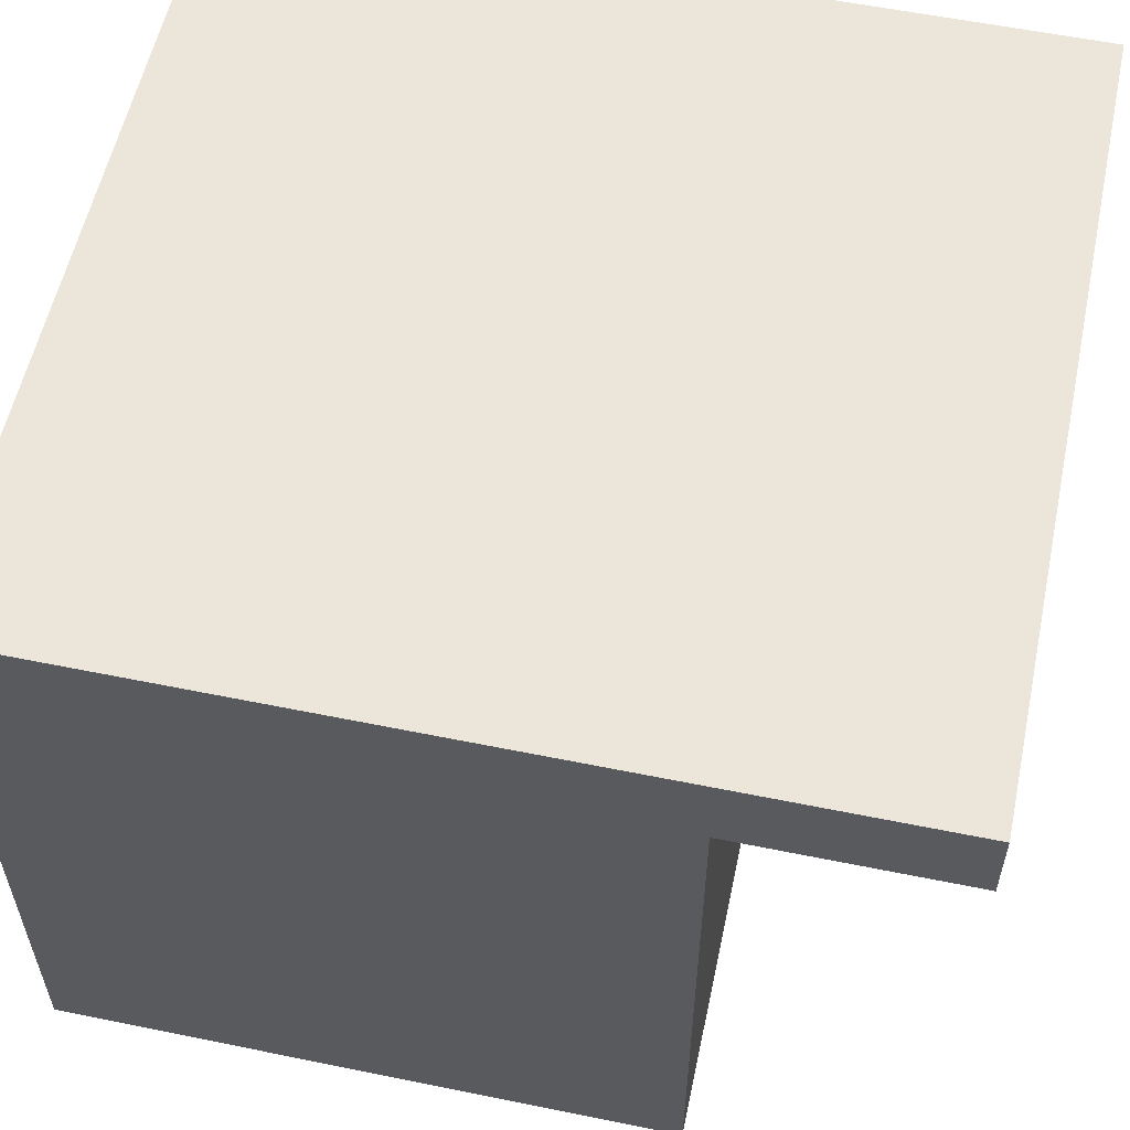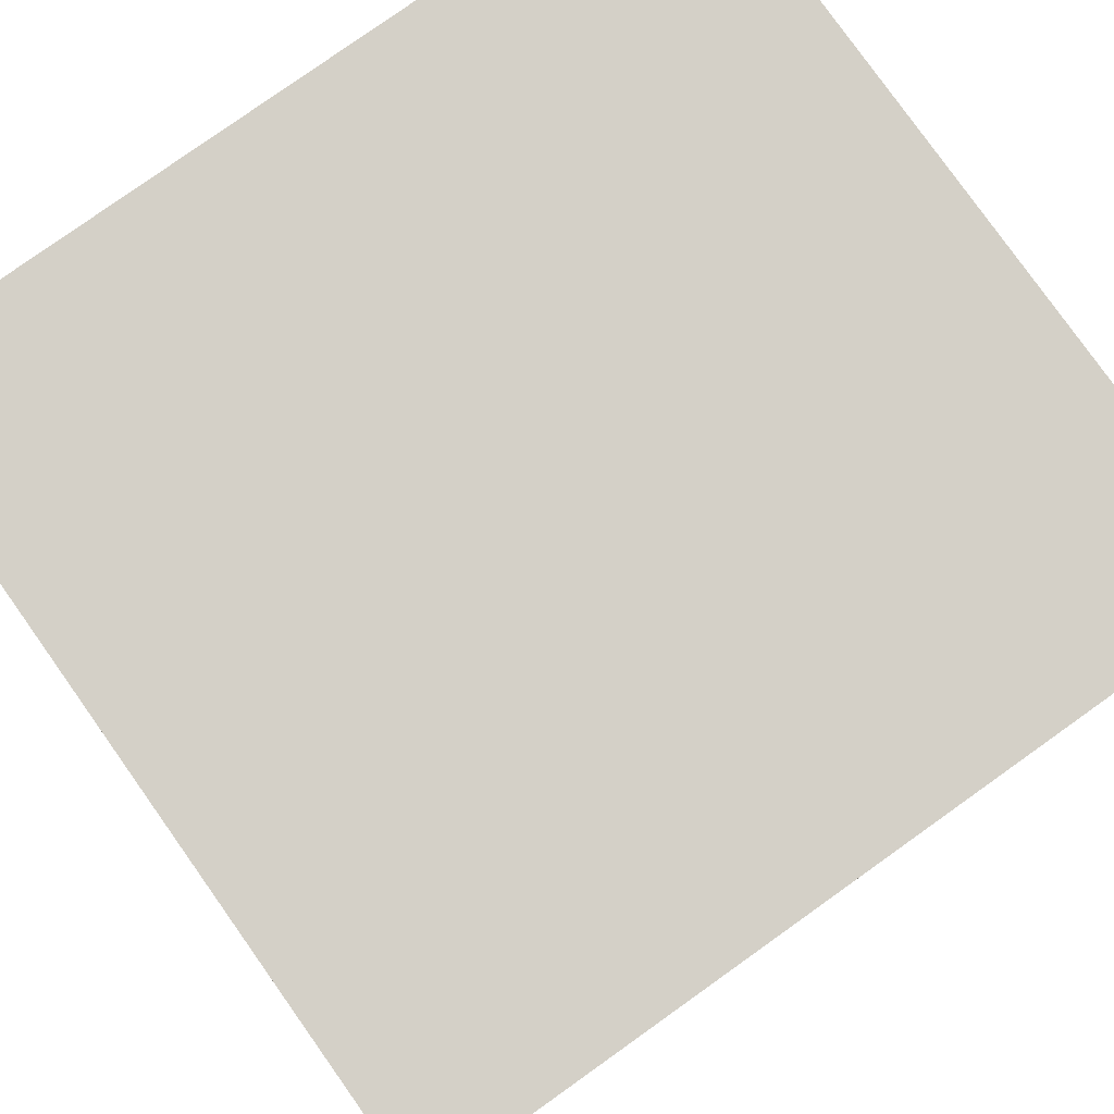
<metadata>
{"format":"obj","ext":"obj","renderer":"f3d","projection":"perspective","resolution":1024,"background":"white","views":[{"elev":57.0,"azim":102.0,"up":"+Z"},{"elev":80.0,"azim":54.6,"up":"+Z"}]}
</metadata>
<code>
v -0.2869 -0.4818 0.1577
v 0.2994 -0.4818 -0.3381
v 0.2994 -0.4818 0.1577
v -0.2869 -0.4818 -0.3381
v 0.2994 -0.03363 0.1001
v 0.2994 0.1259 0.1577
v -0.2869 -0.03363 -0.3381
v -0.24 -0.4157 -0.3381
v 0.2994 -0.03363 -0.3381
v -0.2869 0.1259 0.1577
v -0.2869 -0.03363 0.1001
v 0.2352 -0.4157 -0.3381
v 0.2777 -0.03363 -0.1755
v 0.2994 0.1259 0.1001
v -0.2869 0.1259 0.1001
v -0.2061 -0.03363 0.009164
v -0.24 -0.1767 -0.3381
v 0.2352 -0.1767 -0.3381
v 0.2761 -0.03363 -0.1949
v 0.2443 -0.03363 0.02383
v 0.2382 0.03723 0.1001
v -0.2498 0.04754 0.1001
v -0.2039 -0.03363 0.02614
v -0.2039 -0.03363 -0.007822
v -0.24 -0.1382 -0.3381
v 0.2352 -0.1382 -0.3381
v 0.2695 -0.03363 -0.2132
v 0.2742 -0.03363 -0.1563
v 0.2385 -0.03363 0.03897
v 0.2325 0.02977 0.1001
v 0.2418 0.04592 0.1001
v 0.207 0.09127 0.1001
v -0.2457 0.04221 0.1001
v -0.2523 0.05375 0.1001
v -0.1974 -0.03363 0.04197
v -0.1974 -0.03363 -0.02365
v -0.24 -0.1382 -0.378
v 0.2352 -0.1767 -0.378
v 0.2584 -0.03363 -0.2292
v 0.2289 -0.03363 0.05208
v 0.2436 -0.03363 -0.008356
v 0.2659 -0.03363 -0.1387
v 0.225 0.02404 0.1001
v 0.1758 0.03723 0.1001
v 0.1722 0.04592 0.1001
v 0.243 0.05524 0.1001
v 0.2163 0.09004 0.1001
v -0.04662 0.09084 0.1001
v -0.2403 0.03812 0.1001
v -0.2093 0.04221 0.1001
v -0.2532 0.06041 0.1001
v -0.2052 0.04754 0.1001
v -0.1869 -0.03363 0.05556
v -0.1964 -0.03363 -0.1914
v -0.24 -0.1767 -0.378
v 0.2352 -0.1382 -0.378
v 0.2067 -0.03363 -0.2535
v 0.2435 -0.03363 -0.2418
v 0.2163 -0.03363 0.06226
v 0.237 -0.03363 -0.0232
v 0.2461 -0.03363 0.007685
v 0.2163 0.02044 0.1001
v 0.1815 0.02977 0.1001
v 0.171 0.05524 0.1001
v 0.2418 0.06457 0.1001
v 0.225 0.08644 0.1001
v 0.1977 0.09004 0.1001
v -0.05584 0.08963 0.1001
v -0.2341 0.03555 0.1001
v -0.2146 0.03812 0.1001
v -0.2523 0.06707 0.1001
v -0.2026 0.05375 0.1001
v -0.1733 -0.03363 0.06599
v -0.1899 -0.03363 -0.2158
v -0.1963 -0.03363 -0.1662
v 0.2259 -0.03363 -0.2501
v 0.1873 -0.03363 -0.2519
v 0.2534 -0.03363 -0.1238
v 0.2014 -0.03363 0.06884
v 0.2268 -0.03363 -0.03585
v 0.2374 -0.03363 -0.1127
v 0.207 0.01922 0.1001
v 0.189 0.02404 0.1001
v 0.06866 0.03208 0.1001
v 0.08504 0.03887 0.1001
v 0.09103 0.04925 0.1001
v 0.1722 0.06457 0.1001
v 0.2382 0.07326 0.1001
v 0.2325 0.08072 0.1001
v -0.1496 0.08829 0.1001
v -0.03741 0.08963 0.1001
v -0.2275 0.03468 0.1001
v -0.2208 0.03555 0.1001
v -0.1693 0.0407 0.1001
v -0.1737 0.04647 0.1001
v -0.2498 0.07328 0.1001
v -0.2017 0.06041 0.1001
v -0.1765 0.05319 0.1001
v -0.1575 -0.03363 0.07254
v -0.1869 -0.03363 -0.03724
v -0.1774 -0.03363 -0.2376
v -0.1898 -0.03363 -0.1419
v 0.219 -0.03363 -0.1061
v 0.169 -0.03363 -0.2453
v 0.1996 -0.03363 -0.1045
v 0.1854 -0.03363 0.07133
v 0.2137 -0.03363 -0.04541
v -0.04662 0.01964 0.1001
v 0.1977 0.02044 0.1001
v -0.02882 0.02441 0.1001
v -0.02145 0.03007 0.1001
v 0.07466 0.03287 0.1001
v 0.08024 0.03519 0.1001
v 0.08872 0.04366 0.1001
v 0.09182 0.05524 0.1001
v 0.09103 0.06124 0.1001
v 0.1758 0.07326 0.1001
v 0.189 0.08644 0.1001
v -0.1568 0.08733 0.1001
v -0.1424 0.08733 0.1001
v -0.02882 0.08607 0.1001
v -0.1635 0.03627 0.1001
v -0.2457 0.0786 0.1001
v -0.2026 0.06707 0.1001
v -0.1775 0.06041 0.1001
v -0.1405 -0.03363 0.07478
v -0.1733 -0.03363 -0.04766
v -0.1596 -0.03363 -0.2555
v 0.153 -0.03363 -0.2342
v 0.1804 -0.03363 -0.1079
v 0.1986 -0.03363 -0.05127
v -0.03741 0.02086 0.1001
v -0.0158 0.03744 0.1001
v 0.06267 0.03287 0.1001
v 0.05229 0.03887 0.1001
v 0.04861 0.04366 0.1001
v 0.04629 0.04925 0.1001
v 0.0455 0.05524 0.1001
v 0.08872 0.06682 0.1001
v 0.1815 0.08072 0.1001
v -0.2275 0.08614 0.1001
v -0.06442 0.08607 0.1001
v -0.1356 0.03627 0.1001
v -0.1299 0.0407 0.1001
v -0.1254 0.04647 0.1001
v -0.2403 0.08269 0.1001
v -0.2052 0.07328 0.1001
v -0.1227 0.05319 0.1001
v -0.1235 -0.03363 0.07254
v -0.1575 -0.03363 -0.05422
v -0.1772 -0.03363 -0.1201
v -0.1378 -0.03363 -0.2681
v 0.1404 -0.03363 -0.2193
v 0.1628 -0.03363 -0.1162
v 0.1692 -0.03363 0.0696
v 0.1824 -0.03363 -0.05301
v -0.05584 0.02086 0.1001
v -0.06442 0.02441 0.1001
v -0.07179 0.03007 0.1001
v -0.07745 0.03744 0.1001
v 0.05708 0.03519 0.1001
v 0.04629 0.06124 0.1001
v 0.04861 0.06682 0.1001
v 0.08504 0.07162 0.1001
v 0.08024 0.0753 0.1001
v -0.2341 0.08526 0.1001
v -0.2208 0.08526 0.1001
v -0.1356 0.08455 0.1001
v -0.02145 0.08041 0.1001
v -0.1568 0.03348 0.1001
v -0.1424 0.03348 0.1001
v -0.2093 0.0786 0.1001
v -0.1765 0.06762 0.1001
v -0.1217 0.06041 0.1001
v 0.1308 -0.03363 0.04153
v -0.1405 -0.03363 -0.05646
v -0.1593 -0.03363 -0.1023
v -0.1135 -0.03363 -0.2747
v -0.06392 -0.03363 -0.2682
v 0.1479 -0.03363 -0.1288
v 0.1664 -0.03363 -0.05051
v 0.1541 -0.03363 0.06374
v -0.08101 0.04603 0.1001
v -0.01224 0.04603 0.1001
v -0.01103 0.05524 0.1001
v -0.01224 0.06445 0.1001
v 0.05229 0.07162 0.1001
v 0.07466 0.07761 0.1001
v -0.1635 0.08455 0.1001
v -0.07179 0.08041 0.1001
v -0.1496 0.03253 0.1001
v -0.08222 0.05524 0.1001
v -0.2146 0.08269 0.1001
v -0.1737 0.07435 0.1001
v 0.141 -0.03363 0.05417
v 0.1242 -0.03363 0.02668
v -0.1235 -0.03363 -0.05422
v -0.08827 -0.03363 -0.2747
v -0.1375 -0.03363 -0.08978
v 0.1321 -0.03363 -0.2017
v 0.1368 -0.03363 -0.1448
v 0.1515 -0.03363 -0.04394
v -0.0158 0.07304 0.1001
v 0.05708 0.0753 0.1001
v 0.06267 0.07761 0.1001
v 0.06866 0.0784 0.1001
v -0.1299 0.08012 0.1001
v -0.1693 0.08012 0.1001
v -0.1227 0.06762 0.1001
v -0.08101 0.06445 0.1001
v 0.1389 -0.03363 -0.03375
v 0.1293 -0.03363 -0.02064
v 0.1217 -0.03363 0.01064
v -0.1077 -0.03363 0.06599
v -0.1131 -0.03363 -0.08331
v -0.08794 -0.03363 -0.08335
v 0.1286 -0.03363 -0.1825
v -0.1254 0.07435 0.1001
v -0.07745 0.07304 0.1001
v 0.1235 -0.03363 -0.005499
v -0.1077 -0.03363 -0.04766
v -0.06362 -0.03363 -0.08991
v -0.04208 -0.03363 -0.2557
v 0.1302 -0.03363 -0.1631
v -0.02424 -0.03363 -0.2379
v -0.09413 -0.03363 0.05556
v -0.09413 -0.03363 -0.03724
v -0.07714 -0.03363 -0.007822
v -0.01161 -0.03363 -0.2161
v -0.0837 -0.03363 0.04197
v -0.0837 -0.03363 -0.02365
v -0.04182 -0.03363 -0.1025
v -0.07491 -0.03363 0.009164
v -0.02404 -0.03363 -0.1204
v -0.005046 -0.03363 -0.1918
v -0.07714 -0.03363 0.02614
v -0.01148 -0.03363 -0.1422
v -0.005003 -0.03363 -0.1666
g mesh1_mesh1-geometry
f 1 2 3
f 2 1 4
f 3 2 1
f 4 1 2
f 3 5 2
f 3 1 6
f 4 7 1
f 2 8 4
f 9 2 5
f 6 5 3
f 10 6 1
f 11 1 7
f 7 4 8
f 8 2 12
f 9 12 2
f 5 13 9
f 14 5 6
f 10 15 6
f 10 1 15
f 15 1 11
f 7 16 11
f 17 7 8
f 8 12 17
f 18 12 9
f 19 9 13
f 13 5 20
f 14 21 5
f 14 6 15
f 15 11 22
f 16 23 11
f 16 7 24
f 25 7 17
f 18 17 12
f 26 18 9
f 27 9 19
f 13 28 19
f 20 5 29
f 28 13 20
f 30 5 21
f 31 21 14
f 15 32 14
f 22 11 33
f 34 15 22
f 23 35 11
f 16 24 23
f 24 7 36
f 26 7 25
f 25 17 37
f 18 38 17
f 18 26 38
f 7 26 9
f 39 9 27
f 27 19 28
f 29 5 40
f 29 41 20
f 42 28 20
f 43 5 30
f 21 44 30
f 31 45 21
f 46 31 14
f 32 47 14
f 32 15 48
f 33 11 49
f 22 33 50
f 51 15 34
f 34 22 52
f 35 53 11
f 23 24 35
f 36 7 54
f 24 36 35
f 25 37 26
f 55 37 17
f 55 17 38
f 56 38 26
f 7 9 57
f 58 9 39
f 39 27 42
f 42 27 28
f 40 5 59
f 40 60 29
f 61 20 41
f 60 41 29
f 61 42 20
f 62 5 43
f 30 63 43
f 44 63 30
f 45 44 21
f 64 45 31
f 46 64 31
f 65 46 14
f 47 66 14
f 32 67 47
f 48 15 68
f 32 48 67
f 49 11 69
f 33 49 70
f 50 33 70
f 52 22 50
f 71 15 51
f 51 34 72
f 72 34 52
f 53 73 11
f 35 36 53
f 54 7 74
f 54 75 36
f 56 26 37
f 55 38 37
f 56 37 38
f 57 9 76
f 77 7 57
f 76 9 58
f 58 39 78
f 78 39 42
f 59 5 79
f 59 80 40
f 80 60 40
f 41 81 61
f 60 81 41
f 78 42 61
f 82 5 62
f 43 83 62
f 63 83 43
f 44 84 63
f 45 85 44
f 64 86 45
f 87 64 46
f 65 87 46
f 88 65 14
f 66 89 14
f 47 67 66
f 68 15 90
f 48 68 91
f 48 91 67
f 69 11 92
f 49 69 93
f 70 49 93
f 50 70 94
f 52 50 95
f 96 15 71
f 71 51 97
f 97 51 72
f 72 52 98
f 73 99 11
f 53 100 73
f 36 100 53
f 74 7 101
f 54 74 75
f 75 102 36
f 57 76 103
f 104 7 77
f 77 57 105
f 76 58 81
f 81 58 78
f 79 5 106
f 79 107 59
f 107 80 59
f 80 103 60
f 78 61 81
f 103 81 60
f 82 108 5
f 82 62 109
f 83 109 62
f 63 110 83
f 84 111 63
f 112 84 44
f 85 113 44
f 114 85 45
f 86 114 45
f 115 86 64
f 87 116 64
f 117 87 65
f 88 117 65
f 89 88 14
f 66 118 89
f 67 118 66
f 90 15 119
f 90 120 68
f 91 68 121
f 67 91 118
f 5 92 11
f 92 93 69
f 70 93 122
f 94 70 122
f 95 50 94
f 98 52 95
f 123 15 96
f 96 71 124
f 124 71 97
f 97 72 125
f 125 72 98
f 99 126 11
f 73 127 99
f 100 127 73
f 36 102 100
f 101 7 128
f 74 101 102
f 75 74 102
f 103 76 81
f 105 57 103
f 129 7 104
f 104 77 130
f 130 77 105
f 11 106 5
f 106 131 79
f 131 107 79
f 107 103 80
f 108 92 5
f 82 109 108
f 83 132 109
f 110 132 83
f 111 110 63
f 111 84 133
f 84 112 134
f 113 112 44
f 85 135 113
f 114 136 85
f 86 137 114
f 115 138 86
f 116 115 64
f 139 116 87
f 117 139 87
f 140 117 88
f 89 140 88
f 118 140 89
f 119 15 141
f 90 119 120
f 68 120 142
f 68 142 121
f 91 121 118
f 93 92 122
f 94 122 143
f 95 94 144
f 98 95 145
f 146 15 123
f 123 96 147
f 147 96 124
f 124 97 125
f 125 98 148
f 126 149 11
f 99 150 126
f 127 150 99
f 100 151 127
f 102 151 100
f 128 7 152
f 101 128 151
f 102 101 151
f 105 103 107
f 153 7 129
f 129 104 154
f 154 104 130
f 130 105 131
f 155 106 11
f 156 131 106
f 131 105 107
f 157 92 108
f 132 108 109
f 110 158 132
f 111 159 110
f 134 133 84
f 133 160 111
f 161 134 112
f 113 161 112
f 135 161 113
f 136 135 85
f 137 136 114
f 138 137 86
f 162 138 115
f 116 162 115
f 139 163 116
f 164 139 117
f 140 165 117
f 118 121 140
f 141 15 166
f 141 167 119
f 120 119 168
f 120 168 142
f 121 142 169
f 170 122 92
f 143 122 171
f 144 94 143
f 145 95 144
f 148 98 145
f 166 15 146
f 146 123 172
f 172 123 147
f 147 124 173
f 173 124 125
f 174 125 148
f 149 175 11
f 126 176 149
f 150 176 126
f 127 177 150
f 151 177 127
f 152 7 178
f 128 152 177
f 151 128 177
f 179 7 153
f 153 129 180
f 180 129 154
f 154 130 181
f 156 130 131
f 155 156 106
f 182 155 11
f 158 92 157
f 108 132 157
f 158 157 132
f 159 158 110
f 160 159 111
f 161 133 134
f 183 160 133
f 135 133 161
f 136 184 135
f 137 184 136
f 138 185 137
f 162 186 138
f 163 162 116
f 187 163 139
f 164 187 139
f 165 164 117
f 188 165 140
f 121 169 140
f 141 166 167
f 119 167 189
f 119 189 168
f 142 168 190
f 142 190 169
f 122 170 171
f 170 92 191
f 143 171 160
f 144 143 160
f 145 144 183
f 148 145 192
f 166 146 193
f 193 146 172
f 172 147 194
f 194 147 173
f 173 125 174
f 174 148 192
f 175 195 11
f 196 175 149
f 176 197 149
f 150 177 176
f 178 7 198
f 152 178 199
f 177 152 199
f 198 7 179
f 200 179 153
f 201 153 180
f 180 154 202
f 181 130 156
f 202 154 181
f 181 156 155
f 182 181 155
f 195 182 11
f 159 92 158
f 159 160 191
f 183 144 160
f 184 183 133
f 184 133 135
f 185 184 137
f 186 185 138
f 163 186 162
f 187 203 163
f 204 187 164
f 165 204 164
f 188 205 165
f 206 188 140
f 169 206 140
f 167 166 193
f 167 193 189
f 168 189 207
f 168 207 190
f 169 190 203
f 191 171 170
f 191 92 159
f 171 191 160
f 192 145 183
f 193 172 208
f 208 172 194
f 194 173 209
f 209 173 174
f 210 174 192
f 175 211 195
f 196 212 175
f 213 196 149
f 149 197 214
f 176 199 197
f 177 199 176
f 178 198 215
f 199 178 215
f 198 179 216
f 217 179 200
f 200 153 201
f 201 180 211
f 211 180 202
f 202 181 182
f 195 202 182
f 192 183 184
f 185 192 184
f 186 210 185
f 203 186 163
f 204 203 187
f 205 204 165
f 206 205 188
f 206 169 205
f 189 193 208
f 189 208 207
f 207 218 190
f 190 219 203
f 169 203 204
f 208 194 218
f 218 194 209
f 209 174 210
f 210 192 185
f 211 202 195
f 212 211 175
f 220 212 196
f 213 220 196
f 214 213 149
f 197 221 214
f 199 215 197
f 215 198 216
f 216 179 222
f 223 179 217
f 217 200 224
f 224 200 201
f 212 201 211
f 219 210 186
f 203 219 186
f 205 169 204
f 207 208 218
f 190 218 219
f 218 209 219
f 219 209 210
f 220 217 212
f 213 225 220
f 226 213 214
f 214 221 226
f 197 215 221
f 215 216 227
f 179 223 222
f 216 222 228
f 225 223 217
f 217 224 212
f 224 201 212
f 220 225 217
f 229 225 213
f 230 213 226
f 221 227 226
f 221 215 227
f 227 216 231
f 222 223 232
f 233 228 222
f 231 216 228
f 223 225 232
f 225 229 234
f 235 229 213
f 236 213 230
f 226 227 230
f 227 231 230
f 222 232 233
f 233 236 228
f 231 228 236
f 232 225 234
f 234 229 237
f 229 235 237
f 238 235 213
f 237 213 236
f 230 231 236
f 233 232 236
f 232 234 236
f 234 237 236
f 238 237 235
f 238 213 237
g mesh1_mesh1-geometry
f 2 5 3
f 6 1 3
f 1 7 4
f 4 8 2
f 5 2 9
f 3 5 6
f 1 6 10
f 7 1 11
f 8 4 7
f 12 2 8
f 2 12 9
f 9 13 5
f 6 5 14
f 6 15 10
f 15 1 10
f 11 1 15
f 11 16 7
f 8 7 17
f 9 12 18
f 13 9 19
f 20 5 13
f 5 21 14
f 15 6 14
f 22 11 15
f 11 23 16
f 24 7 16
f 17 7 25
f 9 18 26
f 19 9 27
f 29 5 20
f 20 13 28
f 21 5 30
f 14 21 31
f 14 32 15
f 33 11 22
f 22 15 34
f 11 35 23
f 36 7 24
f 25 7 26
f 37 17 25
f 38 26 18
f 9 26 7
f 27 9 39
f 40 5 29
f 20 28 42
f 30 5 43
f 14 31 46
f 14 47 32
f 48 15 32
f 49 11 33
f 34 15 51
f 11 53 35
f 54 7 36
f 17 37 55
f 26 38 56
f 57 9 7
f 39 9 58
f 59 5 40
f 20 42 61
f 43 5 62
f 14 46 65
f 14 66 47
f 68 15 48
f 67 48 32
f 69 11 49
f 51 15 71
f 11 73 53
f 74 7 54
f 36 75 54
f 76 9 57
f 57 7 77
f 58 9 76
f 79 5 59
f 61 81 41
f 41 81 60
f 61 42 78
f 62 5 82
f 63 84 44
f 44 85 45
f 45 86 64
f 14 65 88
f 14 89 66
f 90 15 68
f 67 91 48
f 92 11 69
f 94 70 50
f 95 50 52
f 71 15 96
f 98 52 72
f 11 99 73
f 101 7 74
f 36 102 75
f 77 7 104
f 106 5 79
f 60 103 80
f 81 61 78
f 60 81 103
f 5 108 82
f 83 110 63
f 63 111 84
f 44 84 112
f 44 113 85
f 45 85 114
f 45 114 86
f 64 86 115
f 64 116 87
f 14 88 89
f 119 15 90
f 68 120 90
f 118 91 67
f 11 92 5
f 122 93 70
f 122 70 94
f 94 50 95
f 95 52 98
f 96 15 123
f 125 72 97
f 98 72 125
f 11 126 99
f 100 102 36
f 128 7 101
f 104 7 129
f 5 106 11
f 80 103 107
f 5 92 108
f 108 109 82
f 109 132 83
f 83 132 110
f 63 110 111
f 133 84 111
f 44 112 113
f 64 115 116
f 87 116 139
f 87 139 117
f 141 15 119
f 142 120 68
f 118 121 91
f 122 92 93
f 123 15 146
f 125 97 124
f 11 149 126
f 127 151 100
f 100 151 102
f 152 7 128
f 107 103 105
f 129 7 153
f 131 105 130
f 11 106 155
f 107 105 131
f 108 92 157
f 109 108 132
f 84 133 134
f 117 139 164
f 117 165 140
f 140 121 118
f 166 15 141
f 119 167 141
f 142 168 120
f 92 122 170
f 146 15 166
f 173 124 147
f 125 124 173
f 11 175 149
f 150 177 127
f 127 177 151
f 178 7 152
f 153 7 179
f 181 130 154
f 131 130 156
f 11 155 182
f 157 92 158
f 134 133 161
f 161 133 135
f 135 184 136
f 136 184 137
f 137 185 138
f 138 186 162
f 117 164 165
f 140 165 188
f 140 169 121
f 189 167 119
f 190 168 142
f 191 92 170
f 160 171 143
f 160 143 144
f 183 144 145
f 192 145 148
f 194 147 172
f 173 147 194
f 192 148 174
f 11 195 175
f 149 175 196
f 176 177 150
f 198 7 178
f 179 7 198
f 153 179 200
f 202 154 180
f 156 130 181
f 181 154 202
f 11 182 195
f 158 92 159
f 191 160 159
f 160 144 183
f 135 133 184
f 137 184 185
f 138 185 186
f 162 186 163
f 163 203 187
f 140 188 206
f 140 206 169
f 189 193 167
f 190 207 168
f 159 92 191
f 160 191 171
f 183 145 192
f 208 172 193
f 194 172 208
f 192 174 210
f 149 196 213
f 197 199 176
f 176 199 177
f 200 179 217
f 211 180 201
f 202 180 211
f 163 186 203
f 187 203 204
f 205 169 206
f 208 193 189
f 190 218 207
f 204 203 169
f 210 174 209
f 149 213 214
f 197 215 199
f 217 179 223
f 211 201 212
f 204 169 205
f 219 218 190
f 219 209 218
f 210 209 219
f 212 217 220
f 220 225 213
f 214 213 226
f 221 215 197
f 227 216 215
f 228 222 216
f 217 223 225
f 212 224 217
f 212 201 224
f 217 225 220
f 213 225 229
f 226 213 230
f 227 215 221
f 231 216 227
f 222 228 233
f 228 216 231
f 213 229 235
f 230 213 236
f 233 232 222
f 213 235 238
f 236 213 237
f 236 232 233
f 236 234 232
f 236 237 234
f 237 213 238
g mesh1_mesh1-geometry
f 17 12 8
f 12 17 18
g mesh1_mesh1-geometry
f 19 28 13
f 23 24 16
f 28 19 27
f 20 41 29
f 35 24 23
f 35 36 24
f 42 27 39
f 28 27 42
f 29 60 40
f 41 20 61
f 29 41 60
f 53 36 35
f 78 39 58
f 42 39 78
f 40 80 59
f 40 60 80
f 73 100 53
f 53 100 36
f 75 74 54
f 103 76 57
f 105 57 77
f 81 58 76
f 78 58 81
f 59 107 79
f 59 80 107
f 99 127 73
f 73 127 100
f 102 101 74
f 102 74 75
f 81 76 103
f 103 57 105
f 130 77 104
f 105 77 130
f 79 131 106
f 79 107 131
f 126 150 99
f 99 150 127
f 151 128 101
f 151 101 102
f 154 104 129
f 130 104 154
f 106 131 156
f 149 176 126
f 126 176 150
f 177 152 128
f 177 128 151
f 180 129 153
f 154 129 180
f 106 156 155
f 149 197 176
f 199 178 152
f 199 152 177
f 180 153 201
f 155 156 181
f 155 181 182
f 195 211 175
f 175 212 196
f 214 197 149
f 215 198 178
f 215 178 199
f 216 179 198
f 201 153 200
f 182 181 202
f 182 202 195
f 195 202 211
f 175 211 212
f 196 212 220
f 196 220 213
f 214 221 197
f 216 198 215
f 222 179 216
f 224 200 217
f 201 200 224
f 226 221 214
f 222 223 179
f 226 227 221
f 232 223 222
f 232 225 223
f 234 229 225
f 230 227 226
f 230 231 227
f 228 236 233
f 236 228 231
f 234 225 232
f 237 229 234
f 237 235 229
f 236 231 230
f 235 237 238
g mesh1_mesh1-geometry
f 17 38 18
f 38 17 55
g mesh1_mesh1-geometry
f 30 44 21
f 21 45 31
f 50 33 22
f 52 22 34
f 43 63 30
f 30 63 44
f 21 44 45
f 31 45 64
f 31 64 46
f 47 67 32
f 70 49 33
f 70 33 50
f 50 22 52
f 72 34 51
f 52 34 72
f 62 83 43
f 43 83 63
f 46 64 87
f 46 87 65
f 66 67 47
f 91 68 48
f 93 69 49
f 93 49 70
f 97 51 71
f 72 51 97
f 109 62 82
f 62 109 83
f 65 87 117
f 65 117 88
f 89 118 66
f 66 118 67
f 121 68 91
f 69 93 92
f 124 71 96
f 97 71 124
f 134 112 84
f 113 135 85
f 85 136 114
f 114 137 86
f 86 138 115
f 88 117 140
f 88 140 89
f 89 140 118
f 120 119 90
f 121 142 68
f 143 122 94
f 144 94 95
f 145 95 98
f 147 96 123
f 124 96 147
f 148 98 125
f 132 158 110
f 110 159 111
f 111 160 133
f 112 134 161
f 112 161 113
f 113 161 135
f 85 135 136
f 114 136 137
f 86 137 138
f 115 138 162
f 115 162 116
f 116 163 139
f 168 119 120
f 169 142 121
f 171 122 143
f 143 94 144
f 144 95 145
f 145 98 148
f 172 123 146
f 147 123 172
f 148 125 174
f 157 132 108
f 132 157 158
f 110 158 159
f 111 159 160
f 133 160 183
f 116 162 163
f 139 163 187
f 139 187 164
f 167 166 141
f 168 189 119
f 169 190 142
f 171 170 122
f 193 146 166
f 172 146 193
f 174 125 173
f 133 183 184
f 164 187 204
f 164 204 165
f 165 205 188
f 193 166 167
f 207 189 168
f 203 190 169
f 170 171 191
f 209 173 194
f 174 173 209
f 184 183 192
f 184 192 185
f 185 210 186
f 165 204 205
f 188 205 206
f 207 208 189
f 203 219 190
f 218 194 208
f 209 194 218
f 185 192 210
f 186 210 219
f 186 219 203
f 218 208 207
g mesh1_mesh1-geometry
f 26 37 25
f 37 26 56
f 37 38 55
f 38 37 56
g mesh2_mesh2-geometry
l 2 3
l 4 2
l 3 1
l 1 4

</code>
